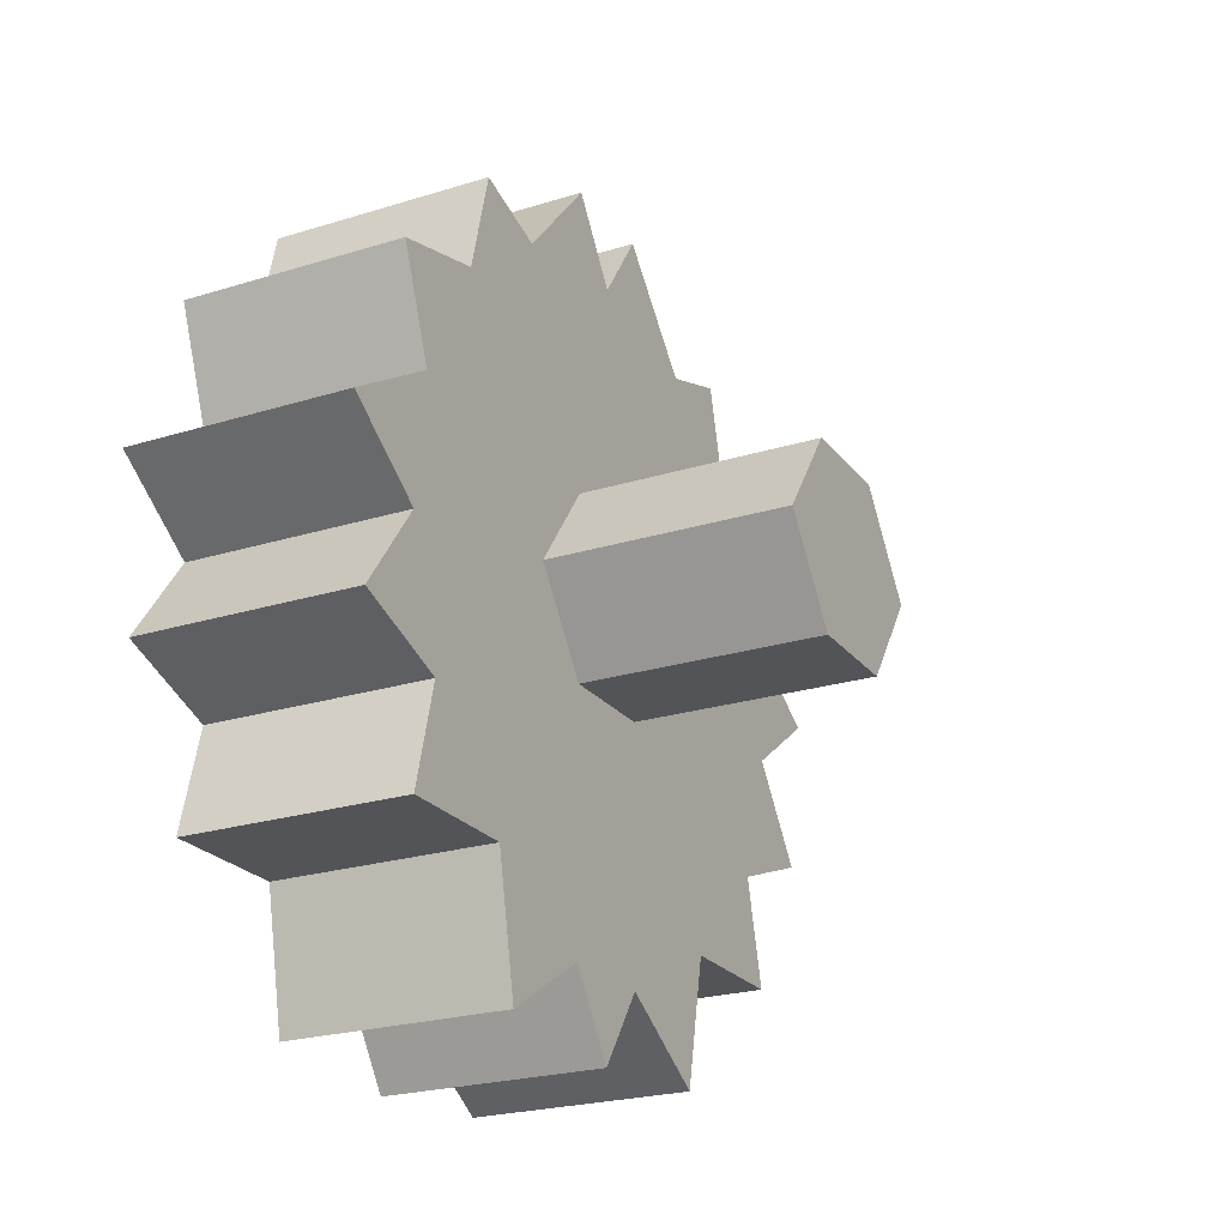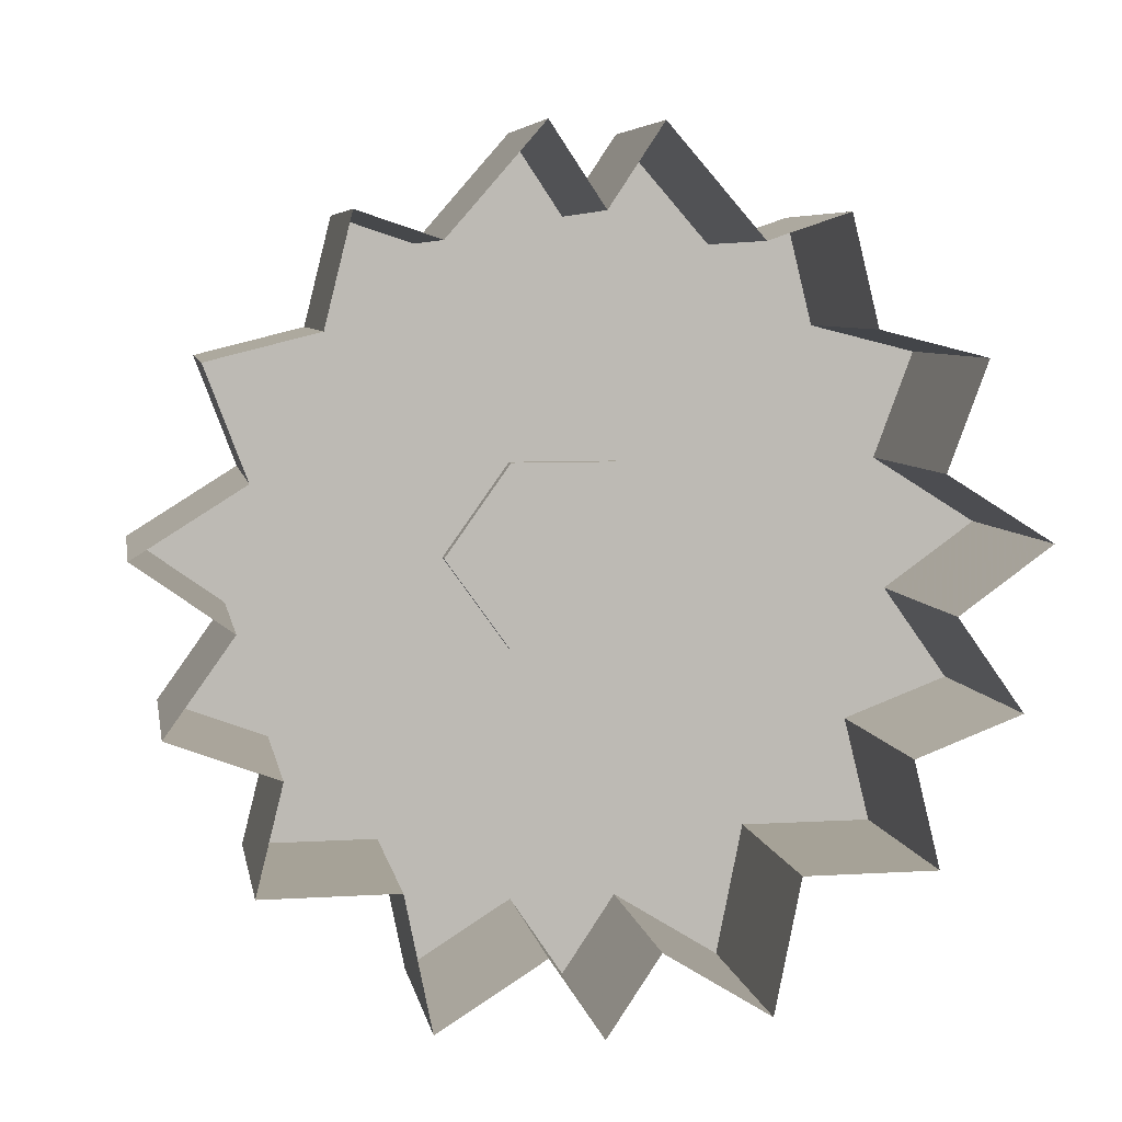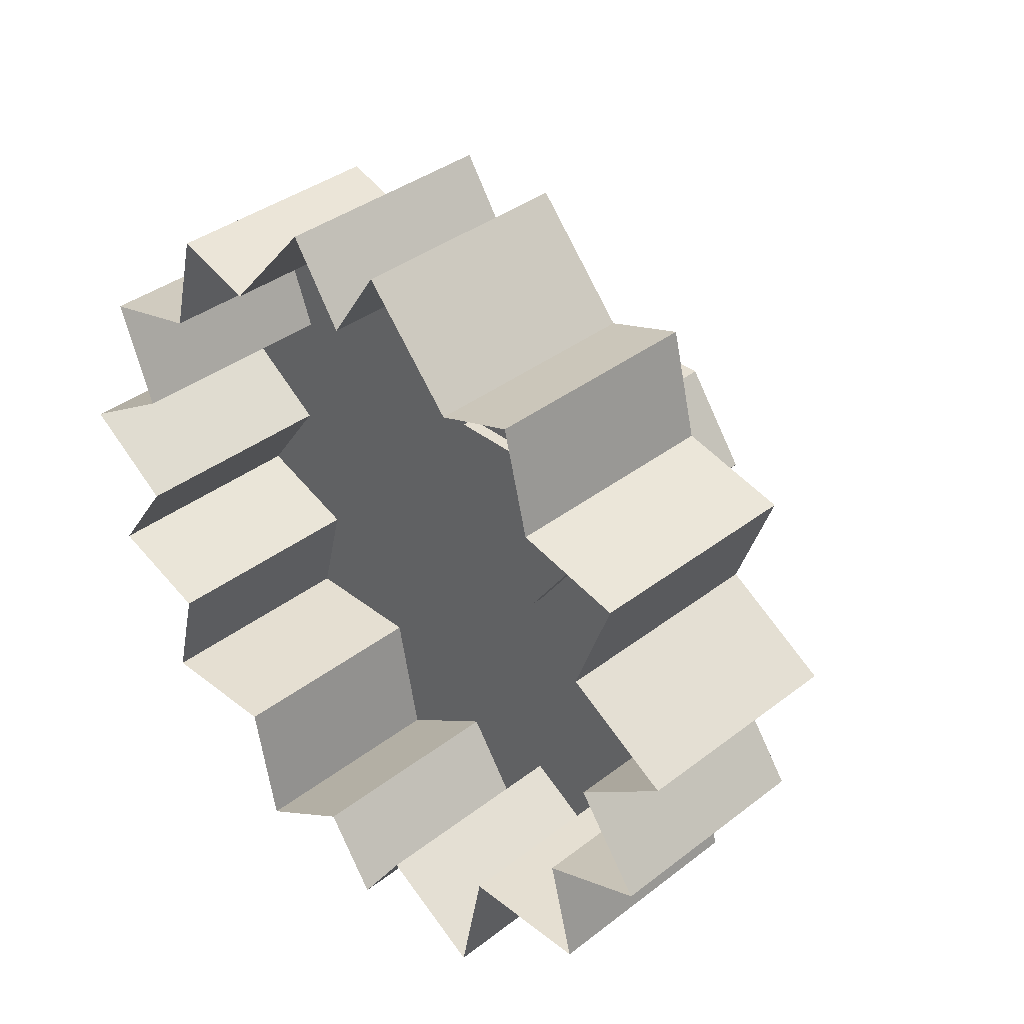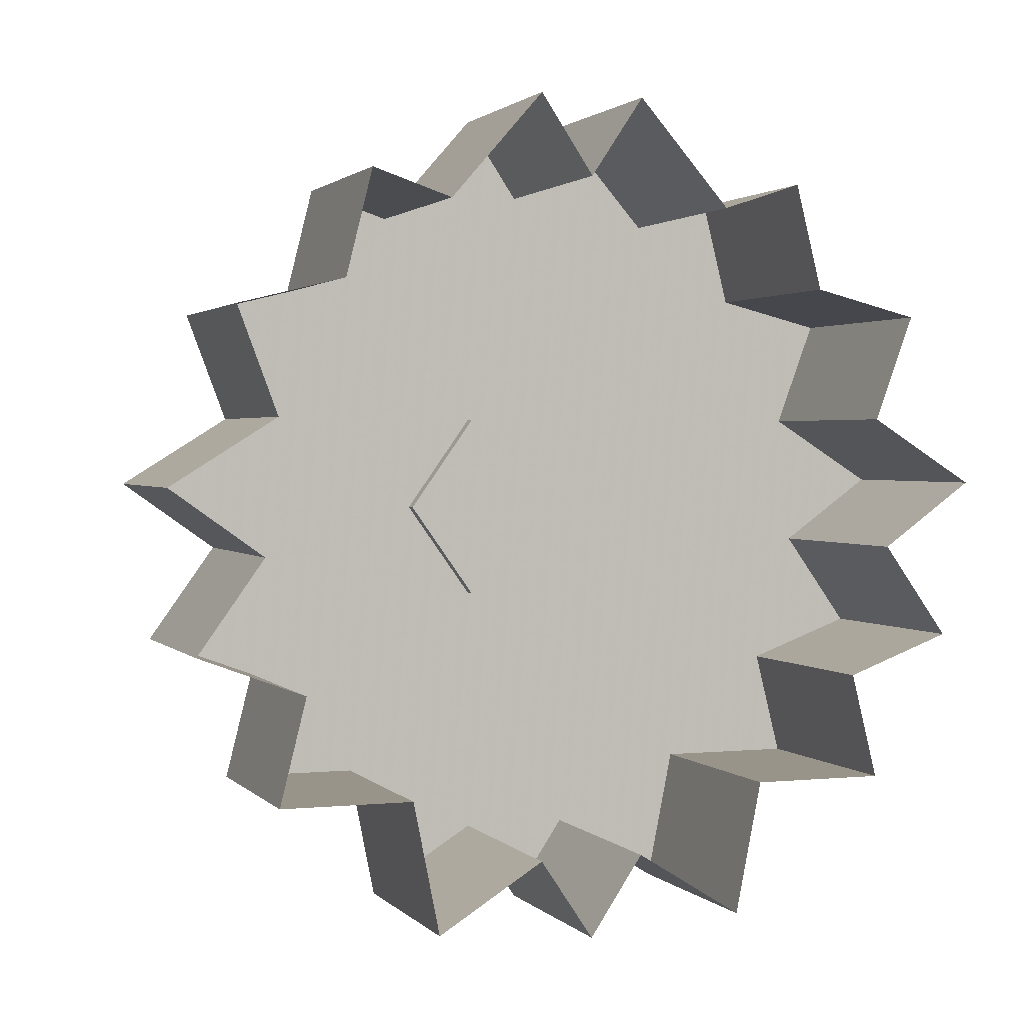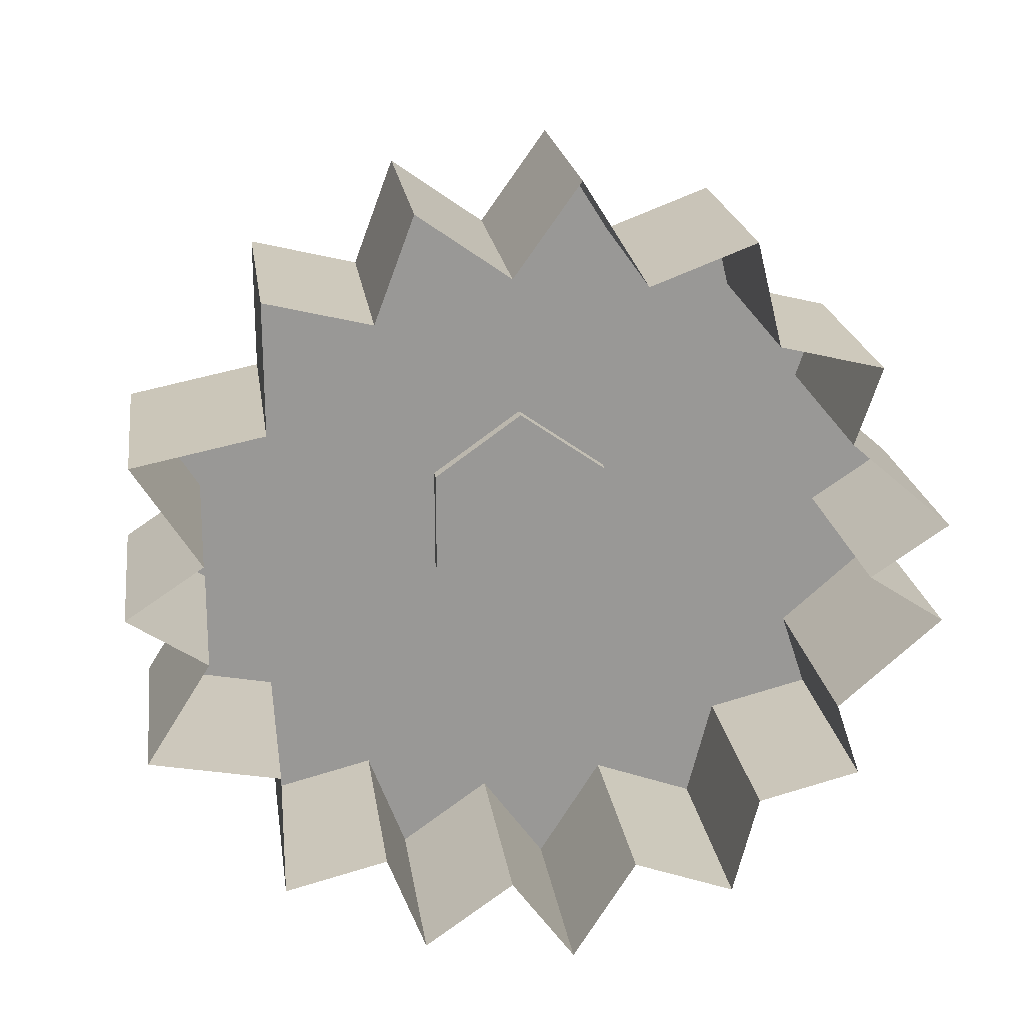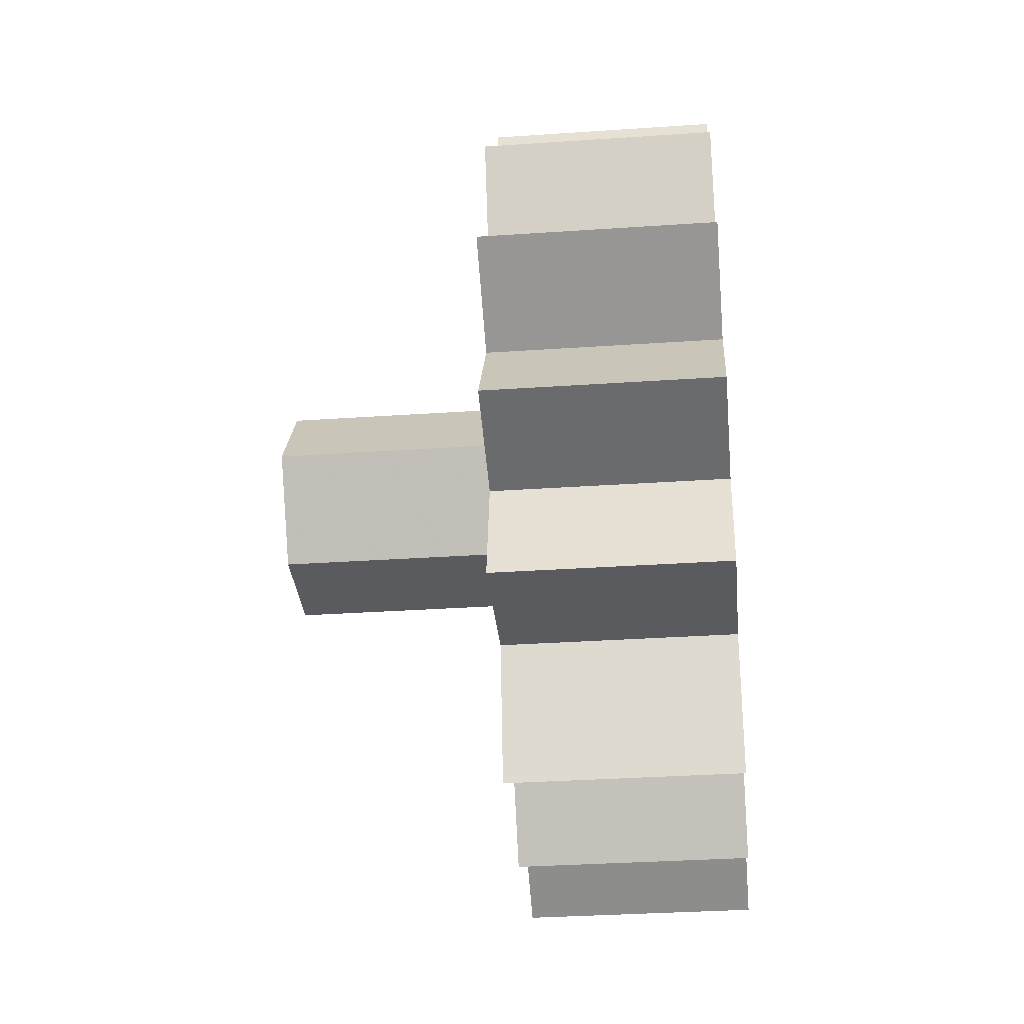
<metadata>
{"format":"obj","ext":"obj","renderer":"f3d","projection":"perspective","resolution":1024,"background":"white","views":[{"elev":-23.3,"azim":27.8,"up":"+Z"},{"elev":6.4,"azim":-100.2,"up":"+Z"},{"elev":37.3,"azim":-44.7,"up":"+Z"},{"elev":1.7,"azim":-110.0,"up":"+Z"},{"elev":21.8,"azim":-98.3,"up":"+Y"},{"elev":-33.0,"azim":-174.6,"up":"+Z"}]}
</metadata>
<code>
v -0.2969 -0.9062 0.25
v -0.375 -0.9062 0.25
v -0.375 -0.9453 0.3047
v -0.2969 -0.9453 0.3047
v -0.2266 -0.9453 0.3047
v -0.2266 -0.9062 0.25
v -0.2969 -0.9453 0.1953
v -0.375 -0.9453 0.1953
v -0.375 -1.008 0.3047
v -0.2969 -1.008 0.3047
v -0.2266 -1.008 0.3047
v -0.2266 -1.047 0.25
v -0.2266 -1.008 0.1953
v -0.2266 -0.9453 0.1953
v -0.2969 -1.008 0.1953
v -0.375 -1.008 0.1953
v -0.375 -1.047 0.25
v -0.2969 -1.047 0.25
v -0.5 -0.9453 0.04688
v -0.5 -0.8828 0.007812
v -0.3672 -0.8828 0.007812
v -0.3672 -0.9453 0.04688
v -0.5 -0.9766 0
v -0.3672 -0.9766 0
v -0.5 -1.008 0.04688
v -0.3672 -1.008 0.04688
v -0.5 -1.07 0.007812
v -0.3672 -1.07 0.007812
v -0.5 -1.086 0.08594
v -0.3672 -1.086 0.08594
v -0.5 -1.164 0.08594
v -0.3672 -1.164 0.08594
v -0.5 -1.148 0.1484
v -0.3672 -1.148 0.1484
v -0.5 -1.211 0.1719
v -0.3672 -1.211 0.1719
v -0.5 -1.172 0.2266
v -0.3672 -1.172 0.2266
v -0.5 -1.227 0.2656
v -0.3672 -1.227 0.2656
v -0.5 -1.164 0.3047
v -0.3672 -1.164 0.3047
v -0.5 -1.188 0.3672
v -0.3672 -1.188 0.3672
v -0.5 -1.125 0.3828
v -0.3672 -1.125 0.3828
v -0.5 -1.109 0.4453
v -0.3672 -1.109 0.4453
v -0.5 -1.062 0.4297
v -0.3672 -1.062 0.4297
v -0.5 -1.008 0.4922
v -0.3672 -1.008 0.4922
v -0.5 -0.9766 0.4453
v -0.3672 -0.9766 0.4453
v -0.5 -0.9453 0.4922
v -0.3672 -0.9453 0.4922
v -0.5 -0.8906 0.4297
v -0.3672 -0.8906 0.4297
v -0.5 -0.8438 0.4453
v -0.3672 -0.8438 0.4453
v -0.5 -0.8281 0.3828
v -0.3672 -0.8281 0.3828
v -0.5 -0.7656 0.3672
v -0.3672 -0.7656 0.3672
v -0.5 -0.7891 0.3047
v -0.3672 -0.7891 0.3047
v -0.5 -0.7266 0.2656
v -0.3672 -0.7266 0.2656
v -0.5 -0.7812 0.2266
v -0.3672 -0.7812 0.2266
v -0.5 -0.7422 0.1719
v -0.3672 -0.7422 0.1719
v -0.5 -0.8047 0.1484
v -0.3672 -0.8047 0.1484
v -0.5 -0.7891 0.08594
v -0.3672 -0.7891 0.08594
v -0.5 -0.8672 0.08594
v -0.3672 -0.8672 0.08594
v -0.3672 -0.9062 0.1484
v -0.3672 -0.9531 0.125
v -0.3672 -0.8516 0.2344
v -0.3672 -0.8672 0.1875
v -0.3672 -0.9844 0.125
v -0.3672 -1.047 0.1484
v -0.3672 -1.086 0.1875
v -0.3672 -1.102 0.2344
v -0.3672 -1.086 0.2891
v -0.3672 -1.062 0.3281
v -0.3672 -1.023 0.3516
v -0.3672 -0.9766 0.3672
v -0.3672 -0.9297 0.3516
v -0.3672 -0.8906 0.3281
v -0.3672 -0.8672 0.2812
f 1 2 3
f 1 3 4
f 1 7 2
f 2 7 8
f 2 8 3
f 3 8 9
f 3 9 4
f 4 9 10
f 7 15 8
f 8 15 16
f 8 16 17
f 8 17 9
f 9 17 10
f 10 17 18
f 18 17 16
f 18 16 15
f 22 80 26
f 74 70 81
f 74 81 82
f 74 82 78
f 30 26 83
f 30 83 84
f 30 84 34
f 38 34 85
f 38 85 86
f 46 42 87
f 46 87 88
f 46 88 50
f 54 50 89
f 54 89 90
f 54 90 58
f 62 92 66
f 70 66 93
f 70 93 81
f 82 79 78
f 88 89 50
f 80 83 26
f 34 84 85
f 58 90 91
f 66 92 93
f 1 4 5
f 1 5 6
f 1 6 7
f 4 10 11
f 4 11 5
f 5 11 6
f 6 11 12
f 6 12 13
f 6 13 14
f 6 14 7
f 7 14 15
f 10 18 12
f 10 12 11
f 18 15 13
f 18 13 12
f 15 14 13
f 19 20 21
f 19 21 22
f 19 22 23
f 23 22 24
f 23 24 25
f 25 24 26
f 25 26 27
f 27 26 28
f 27 28 29
f 29 28 30
f 29 30 31
f 31 30 32
f 31 32 33
f 33 32 34
f 33 34 35
f 35 34 36
f 35 36 37
f 37 36 38
f 37 38 39
f 39 38 40
f 39 40 41
f 41 40 42
f 41 42 43
f 43 42 44
f 43 44 45
f 45 44 46
f 45 46 47
f 47 46 48
f 47 48 49
f 49 48 50
f 49 50 51
f 51 50 52
f 51 52 53
f 53 52 54
f 53 54 55
f 55 54 56
f 55 56 57
f 57 56 58
f 57 58 59
f 59 58 60
f 59 60 61
f 61 60 62
f 61 62 63
f 63 62 64
f 63 64 65
f 65 64 66
f 65 66 67
f 67 66 68
f 67 68 69
f 69 68 70
f 69 70 71
f 71 70 72
f 71 72 73
f 73 72 74
f 73 74 75
f 75 74 76
f 75 76 77
f 77 76 78
f 77 78 20
f 20 78 21
f 21 78 22
f 22 26 24
f 74 72 70
f 74 78 76
f 30 28 26
f 30 34 32
f 38 36 34
f 38 42 40
f 46 44 42
f 46 50 48
f 54 52 50
f 54 58 56
f 62 60 58
f 62 66 64
f 70 68 66
f 81 93 82
f 82 93 92
f 82 92 89
f 82 89 83
f 82 83 80
f 82 80 79
f 86 85 84
f 86 84 83
f 86 83 89
f 86 89 87
f 89 88 87
f 92 91 90
f 92 90 89
f 22 78 79
f 22 79 80
f 38 86 42
f 62 58 91
f 62 91 92
f 86 87 42

</code>
